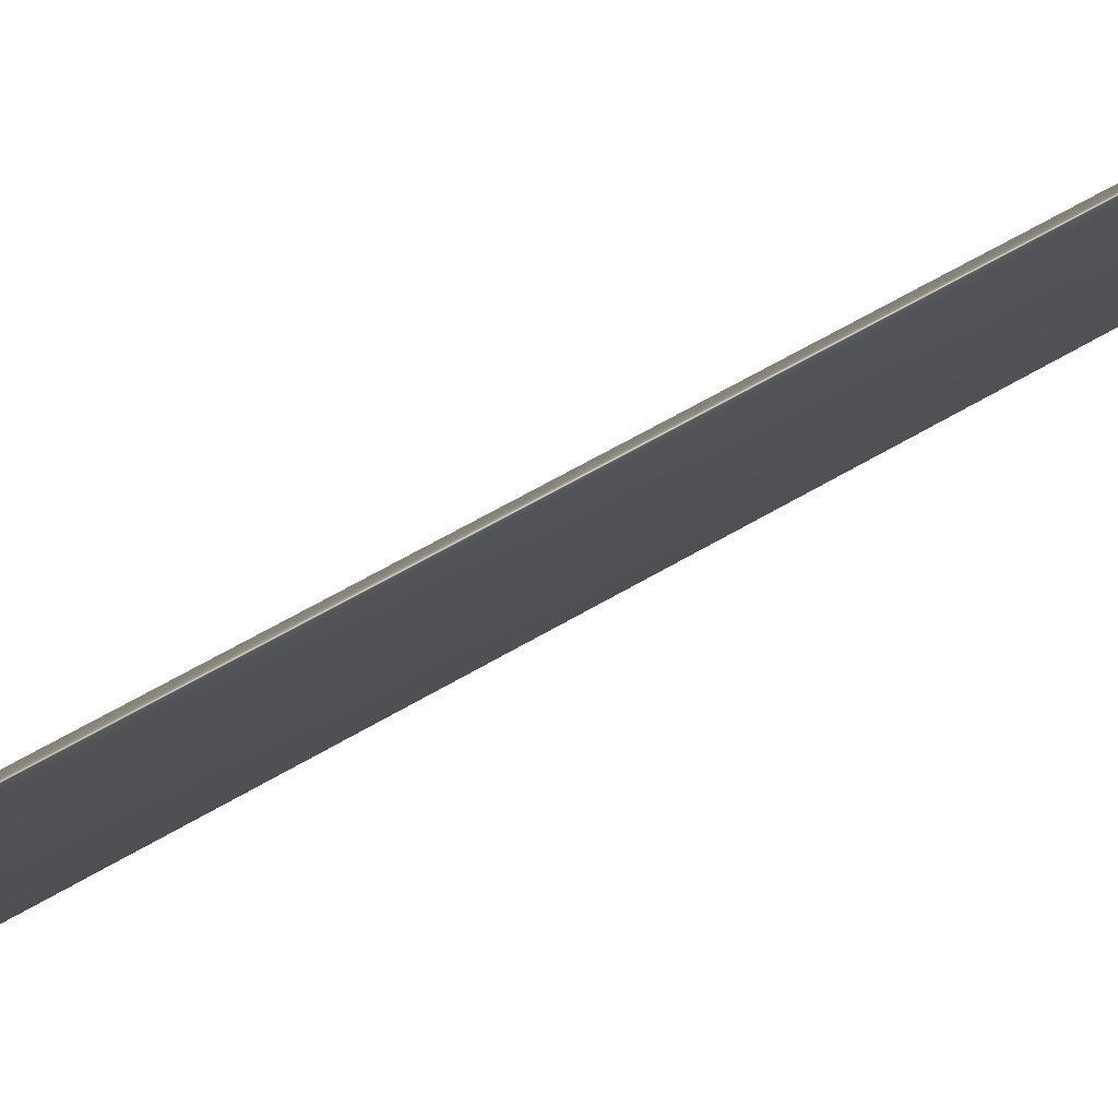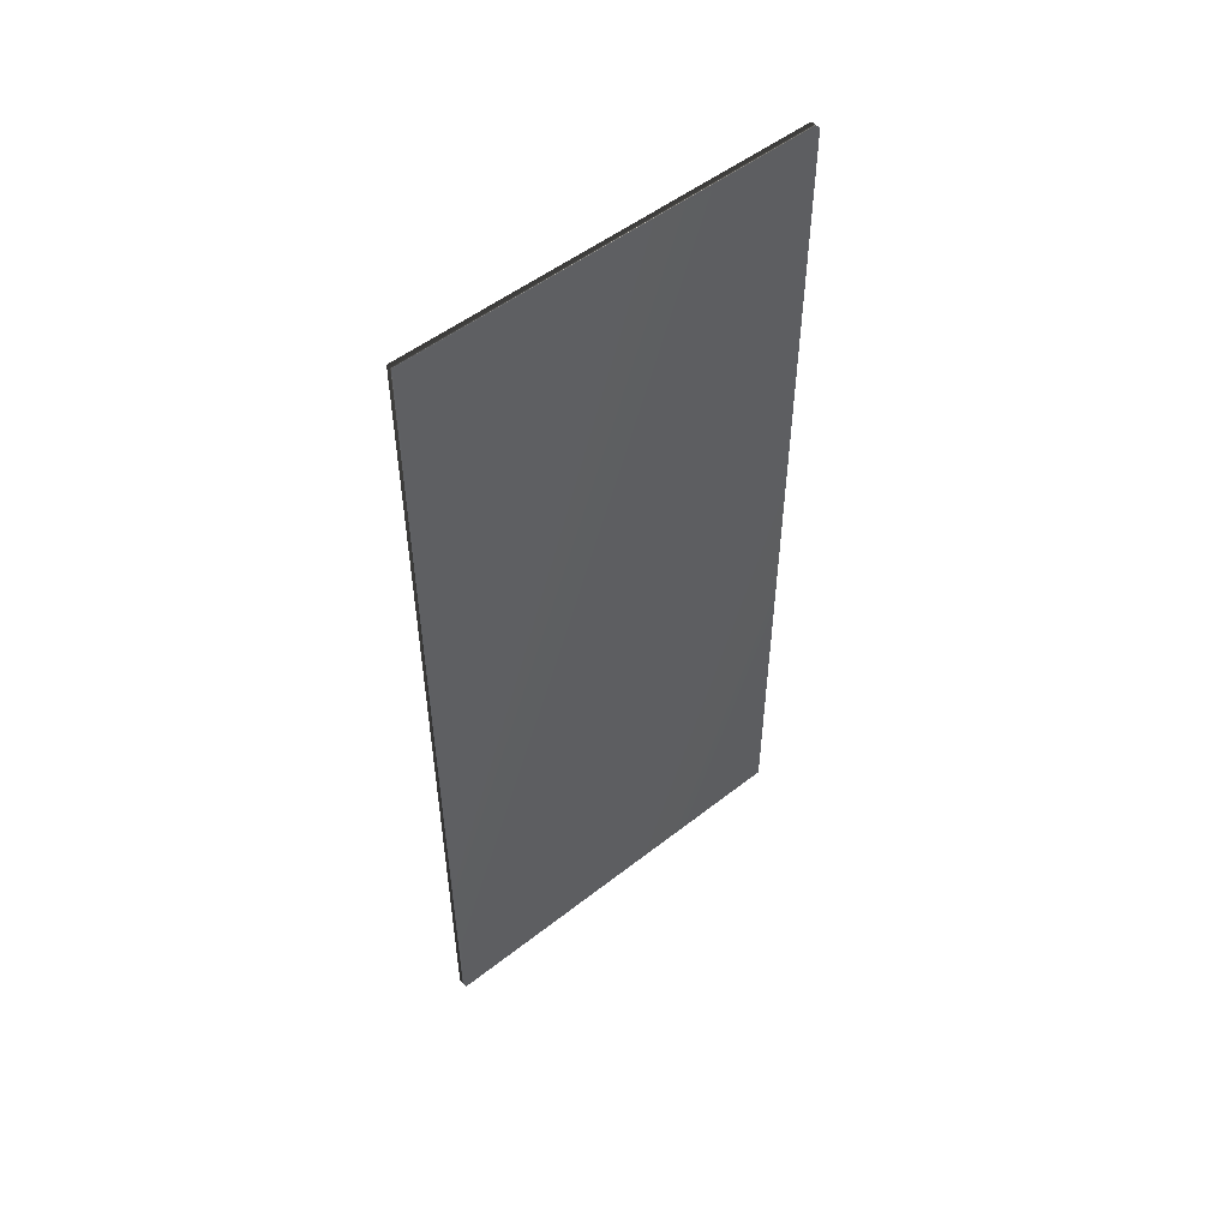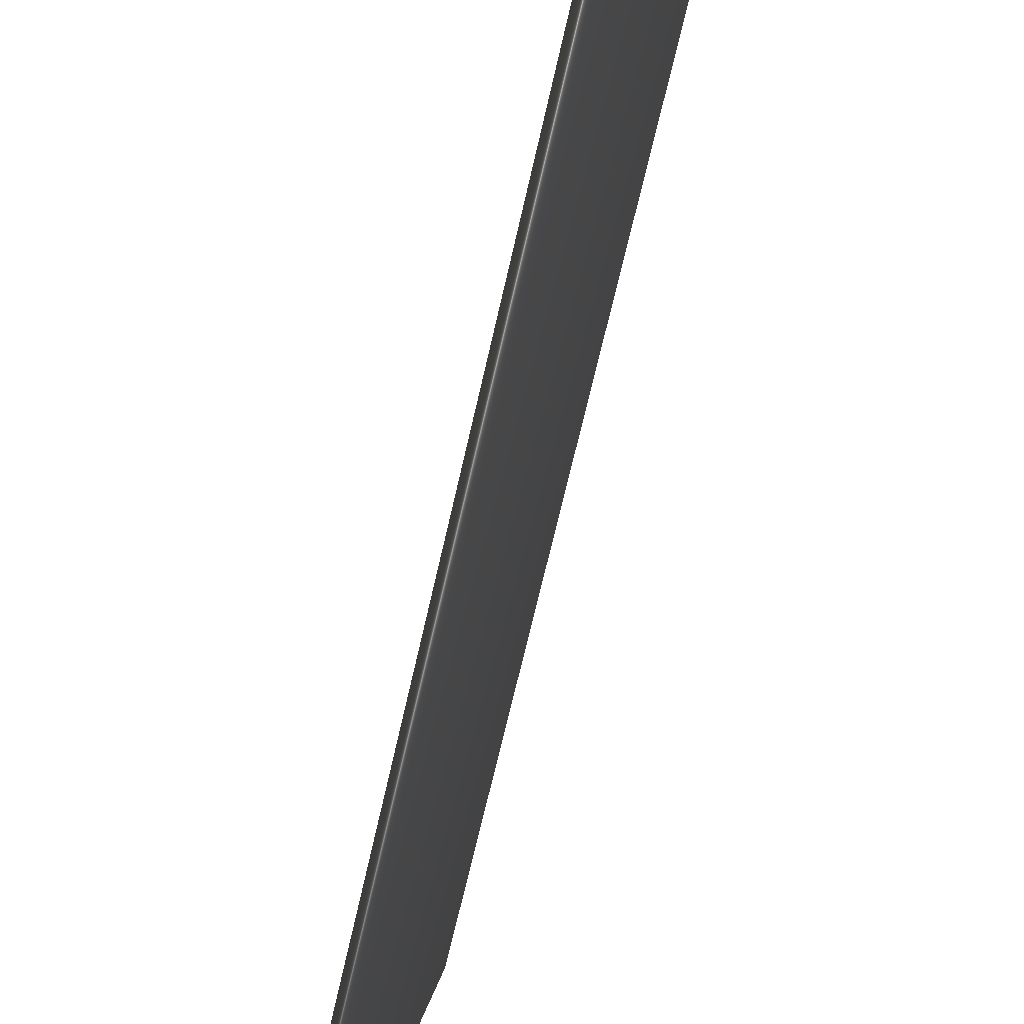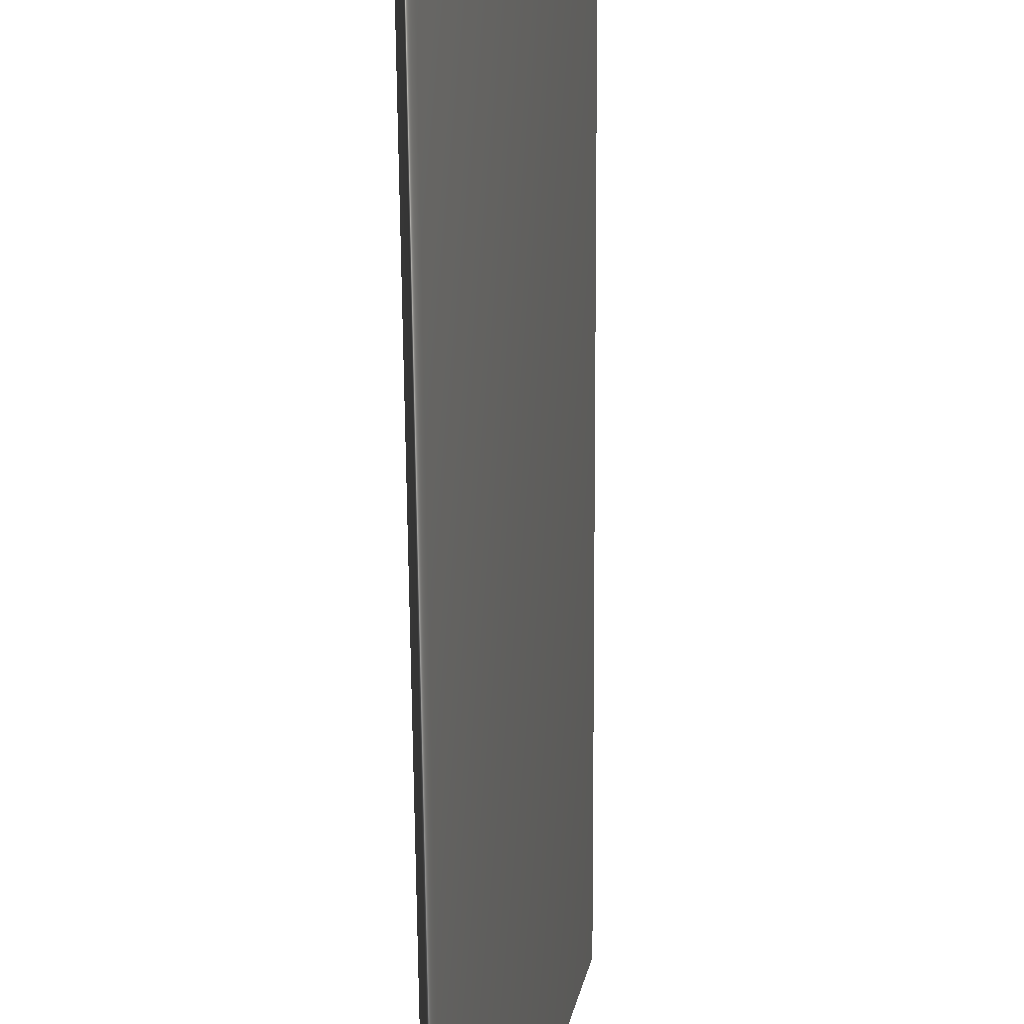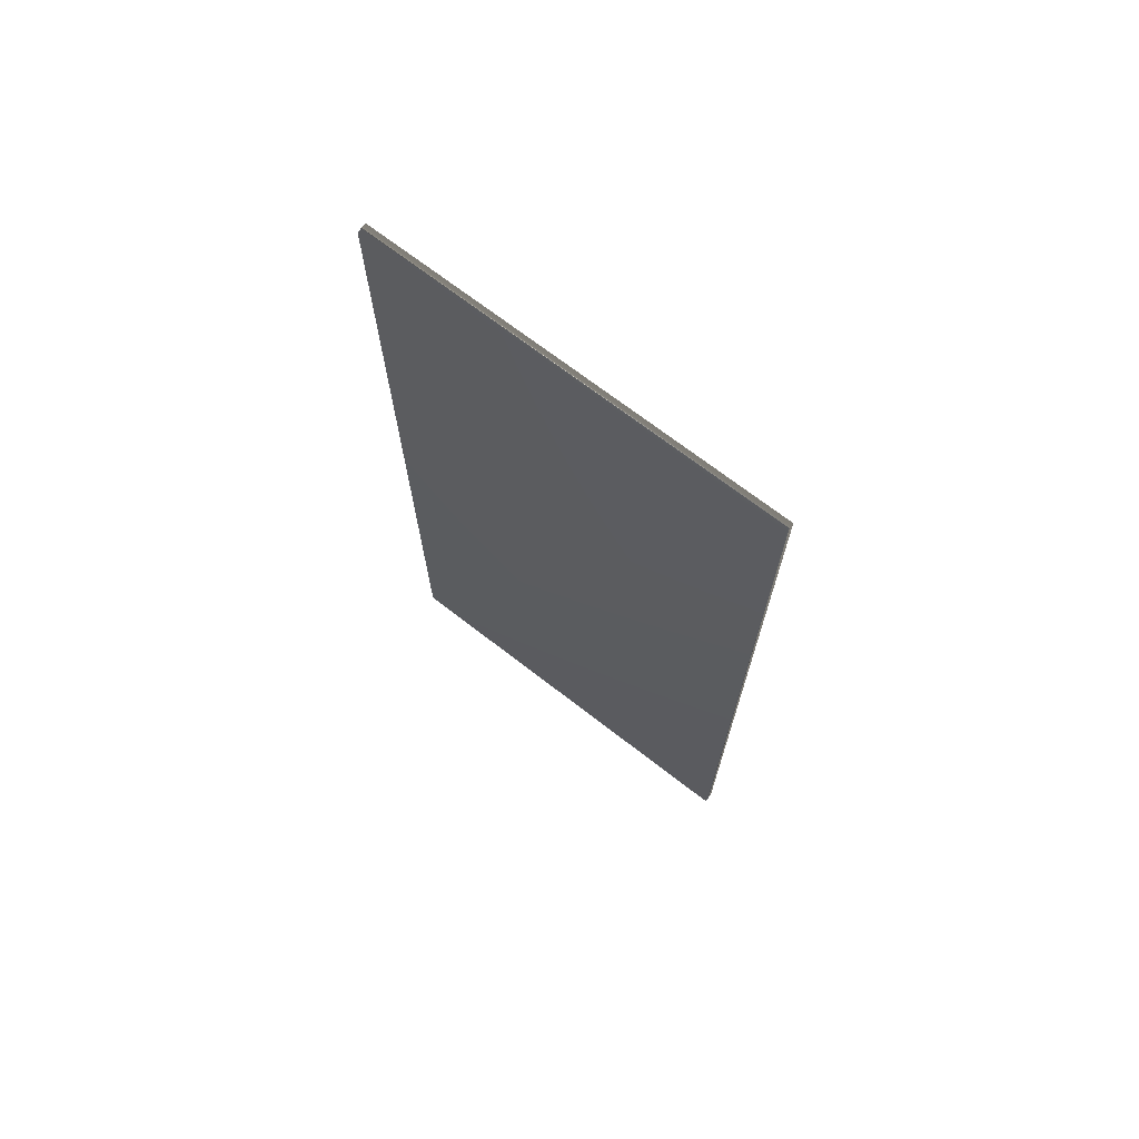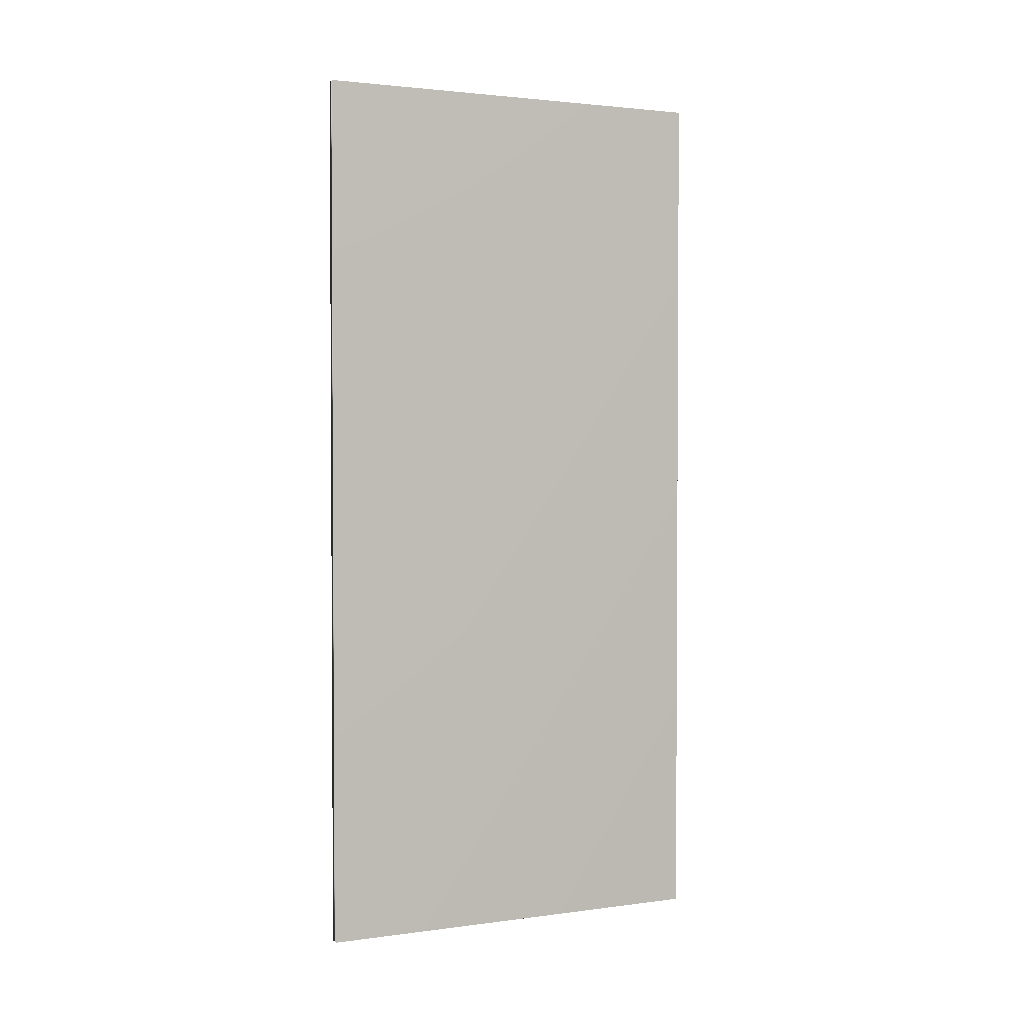
<metadata>
{"format":"obj","ext":"obj","renderer":"f3d","projection":"perspective","resolution":1024,"background":"white","views":[{"elev":66.1,"azim":59.9,"up":"+Z"},{"elev":51.7,"azim":62.6,"up":"+Y"},{"elev":-62.9,"azim":-12.3,"up":"+Z"},{"elev":-62.1,"azim":0.4,"up":"+Z"},{"elev":70.5,"azim":-39.3,"up":"+Y"},{"elev":2.2,"azim":-102.5,"up":"+Y"}]}
</metadata>
<code>
v -74.48 46.46 -130.6
v -74.48 39.04 -130.6
v -74.4 46.46 -130.7
v -74.4 39.04 -130.7
v -75.17 39.04 -134
v -75.17 46.46 -134
v -75.25 46.46 -134
v -75.25 39.04 -134
f 1 2 3
f 3 2 4
f 5 6 4
f 4 6 3
f 7 1 6
f 6 1 3
f 8 5 2
f 2 5 4
f 2 1 8
f 8 1 7
f 8 7 5
f 5 7 6

</code>
